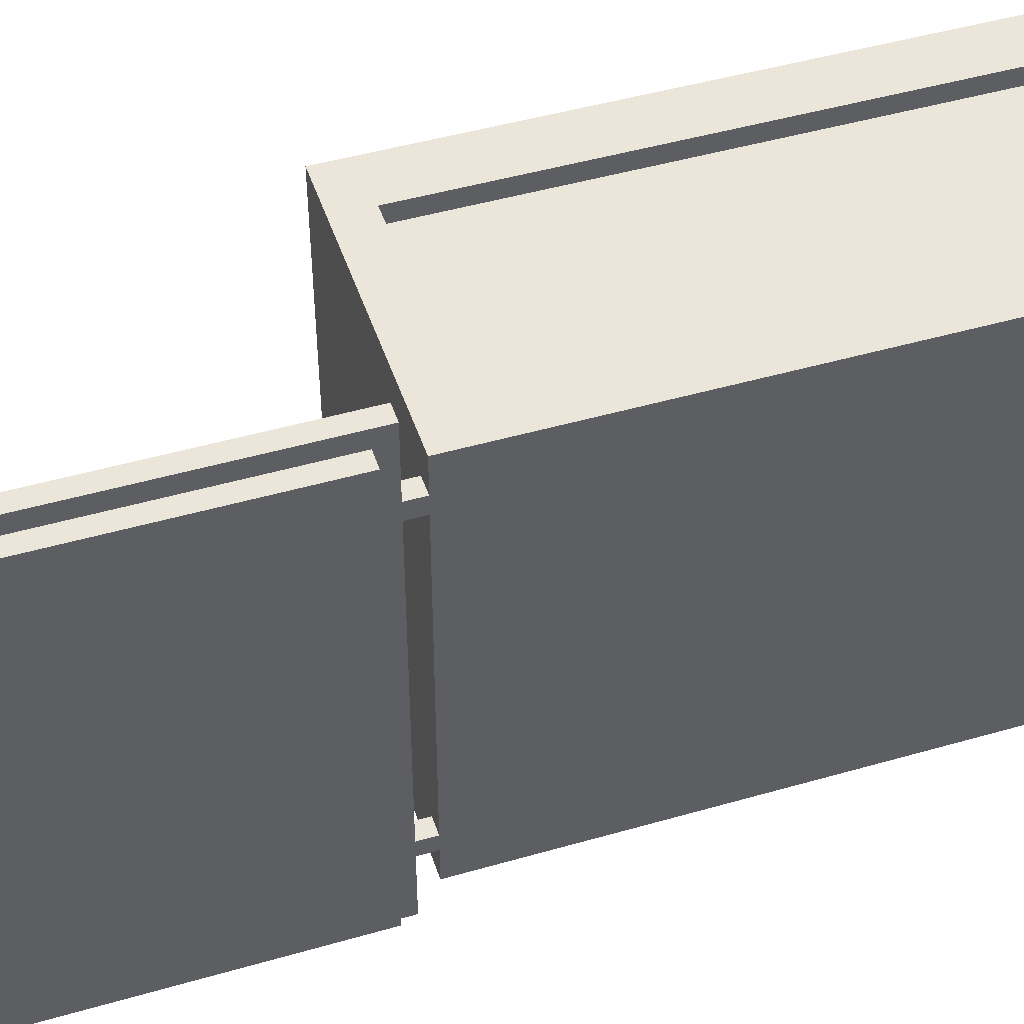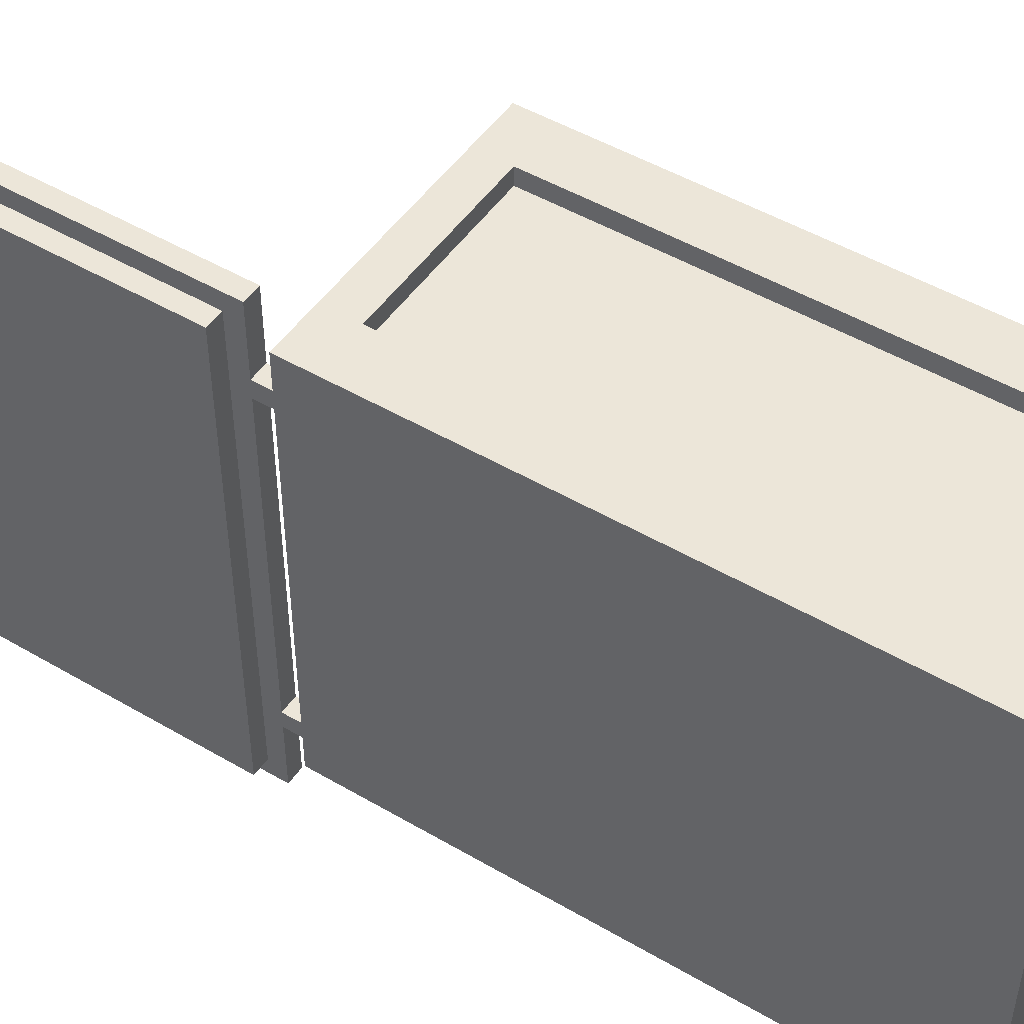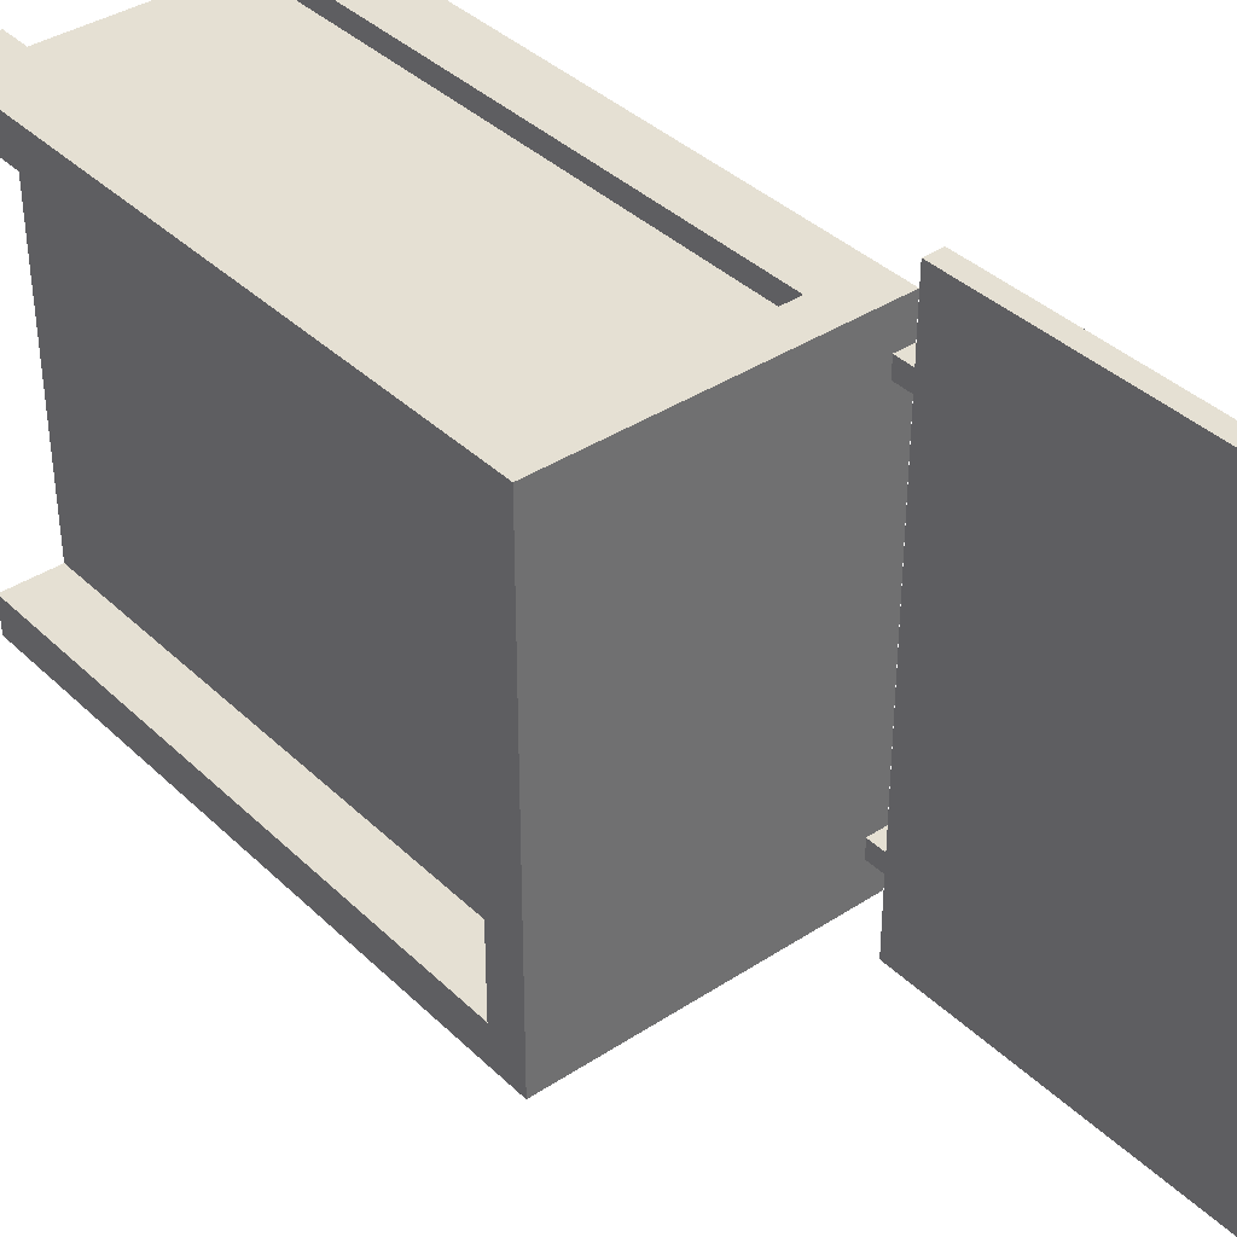
<metadata>
{"format":"obj","ext":"obj","renderer":"f3d","projection":"perspective","resolution":1024,"background":"white","views":[{"elev":47.5,"azim":-108.0,"up":"+Z"},{"elev":49.0,"azim":-56.9,"up":"+Z"},{"elev":38.0,"azim":140.3,"up":"+Z"}]}
</metadata>
<code>
o
v 10.9 23.6 -9.3
v 10.9 23.6 -12
v 10.9 25.4 -9.3
v 10.9 25.4 -12
v 11 20.2 -9.4
v 11 20.2 -11.9
v 11 23.4 -9.4
v 11 23.4 -9.6
v 11 23.4 -9.7
v 11 23.4 -11.6
v 11 23.4 -11.7
v 11 23.4 -11.9
v 11 23.5 -9.2
v 11 23.5 -9.6
v 11 23.5 -9.7
v 11 23.5 -11.6
v 11 23.5 -11.7
v 11 23.5 -12.1
v 11 23.6 -9.3
v 11 23.6 -12
v 11 25.4 -9.3
v 11 25.4 -12
v 11 25.5 -9.2
v 11 25.5 -12.1
v 12.3 20.2 -9.4
v 12.3 20.2 -9.5
v 12.3 20.2 -11.8
v 12.3 20.2 -11.9
v 12.3 23.2 -9.4
v 12.3 23.2 -9.5
v 12.3 23.2 -11.8
v 12.3 23.2 -11.9
v 11.1 23.4 -9.6
v 11.1 23.4 -9.7
v 11.1 23.4 -11.6
v 11.1 23.4 -11.7
v 11.1 23.5 -9.2
v 11.1 23.5 -9.6
v 11.1 23.5 -9.7
v 11.1 23.5 -11.6
v 11.1 23.5 -11.7
v 11.1 23.5 -12.1
v 11.1 23.6 -9.3
v 11.1 23.6 -12
v 11.1 23.7 -9.4
v 11.1 23.7 -9.7
v 11.1 23.7 -9.8
v 11.1 23.7 -10.6
v 11.1 23.8 -9.8
v 11.1 23.8 -10.6
v 11.1 23.9 -9.8
v 11.1 23.9 -11.3
v 11.1 23.9 -11.6
v 11.1 23.9 -11.9
v 11.1 24 -9.4
v 11.1 24 -9.7
v 11.1 24 -9.8
v 11.1 24 -11.3
v 11.1 24 -11.6
v 11.1 24 -11.9
v 11.1 24.1 -9.4
v 11.1 24.1 -9.7
v 11.1 24.1 -9.8
v 11.1 24.1 -10.9
v 11.1 24.2 -9.8
v 11.1 24.2 -10.9
v 11.1 24.3 -9.8
v 11.1 24.3 -10.5
v 11.1 24.3 -11.6
v 11.1 24.3 -11.9
v 11.1 24.4 -9.4
v 11.1 24.4 -9.7
v 11.1 24.4 -9.8
v 11.1 24.4 -10.5
v 11.1 24.4 -11.6
v 11.1 24.4 -11.9
v 11.1 24.5 -9.4
v 11.1 24.5 -9.7
v 11.1 24.5 -9.8
v 11.1 24.5 -11.4
v 11.1 24.6 -9.8
v 11.1 24.6 -11.4
v 11.1 24.7 -9.8
v 11.1 24.7 -10.7
v 11.1 24.7 -11.6
v 11.1 24.7 -11.9
v 11.1 24.8 -9.4
v 11.1 24.8 -9.7
v 11.1 24.8 -9.8
v 11.1 24.8 -10.7
v 11.1 24.8 -11.6
v 11.1 24.8 -11.9
v 11.1 24.9 -9.4
v 11.1 24.9 -9.7
v 11.1 24.9 -9.8
v 11.1 24.9 -10.4
v 11.1 25 -9.8
v 11.1 25 -10.4
v 11.1 25.1 -9.8
v 11.1 25.1 -11.2
v 11.1 25.1 -11.6
v 11.1 25.1 -11.9
v 11.1 25.2 -9.4
v 11.1 25.2 -9.7
v 11.1 25.2 -9.8
v 11.1 25.2 -11.2
v 11.1 25.2 -11.6
v 11.1 25.2 -11.9
v 11.1 25.3 -9.3
v 11.1 25.3 -11.9
v 11.1 25.3 -12
v 11.1 25.4 -9.3
v 11.1 25.4 -11.9
v 11.1 25.4 -12
v 11.1 25.5 -9.2
v 11.1 25.5 -12.1
v 11.3 20.2 -9.4
v 11.3 20.2 -9.5
v 11.3 20.2 -11.8
v 11.3 20.2 -11.9
v 11.3 23.2 -9.4
v 11.3 23.2 -9.5
v 11.3 23.2 -11.8
v 11.3 23.2 -11.9
v 12.3 20.2 -9.6
v 12.3 20.2 -11.7
v 12.3 23.2 -9.6
v 12.3 23.2 -11.7
v 12.6 20.2 -9.4
v 12.6 20.2 -9.6
v 12.6 20.2 -11.7
v 12.6 20.2 -11.9
v 12.6 23.2 -9.6
v 12.6 23.2 -11.7
v 12.6 23.4 -9.4
v 12.6 23.4 -11.9
v 11 23.5 -9.2
v 11 25.5 -9.2
v 11.1 23.5 -9.2
v 11.1 25.5 -9.2
v 10.9 23.6 -9.3
v 10.9 25.4 -9.3
v 11 23.6 -9.3
v 11 25.4 -9.3
v 11 20.2 -9.4
v 11 23.4 -9.4
v 11.3 20.2 -9.4
v 11.3 23.2 -9.4
v 12.3 20.2 -9.4
v 12.3 23.2 -9.4
v 12.6 20.2 -9.4
v 12.6 23.4 -9.4
v 11.3 20.2 -9.5
v 11.3 23.2 -9.5
v 12.3 20.2 -9.5
v 12.3 23.2 -9.5
v 11 23.4 -9.6
v 11 23.5 -9.6
v 11.1 23.4 -9.6
v 11.1 23.5 -9.6
v 11 23.4 -11.6
v 11 23.5 -11.6
v 11.1 23.4 -11.6
v 11.1 23.5 -11.6
v 12.3 20.2 -11.7
v 12.3 23.2 -11.7
v 12.6 20.2 -11.7
v 12.6 23.2 -11.7
v 12.3 20.2 -9.6
v 12.3 23.2 -9.6
v 12.6 20.2 -9.6
v 12.6 23.2 -9.6
v 11 23.4 -9.7
v 11 23.5 -9.7
v 11.1 23.4 -9.7
v 11.1 23.5 -9.7
v 11 23.4 -11.7
v 11 23.5 -11.7
v 11.1 23.4 -11.7
v 11.1 23.5 -11.7
v 11.3 20.2 -11.8
v 11.3 23.2 -11.8
v 12.3 20.2 -11.8
v 12.3 23.2 -11.8
v 11 20.2 -11.9
v 11 23.4 -11.9
v 11.3 20.2 -11.9
v 11.3 23.2 -11.9
v 12.3 20.2 -11.9
v 12.3 23.2 -11.9
v 12.6 20.2 -11.9
v 12.6 23.4 -11.9
v 10.9 23.6 -12
v 10.9 25.4 -12
v 11 23.6 -12
v 11 25.4 -12
v 11 23.5 -12.1
v 11 25.5 -12.1
v 11.1 23.5 -12.1
v 11.1 25.5 -12.1
v 11 20.2 -9.4
v 11.3 20.2 -9.4
v 12.3 20.2 -9.4
v 12.6 20.2 -9.4
v 11.3 20.2 -9.5
v 12.3 20.2 -9.5
v 12.3 20.2 -9.6
v 12.6 20.2 -9.6
v 12.3 20.2 -11.7
v 12.6 20.2 -11.7
v 11.3 20.2 -11.8
v 12.3 20.2 -11.8
v 11 20.2 -11.9
v 11.3 20.2 -11.9
v 12.3 20.2 -11.9
v 12.6 20.2 -11.9
v 11.3 23.2 -9.4
v 12.3 23.2 -9.4
v 11.3 23.2 -9.5
v 12.3 23.2 -9.5
v 12.3 23.2 -9.6
v 12.6 23.2 -9.6
v 12.3 23.2 -11.7
v 12.6 23.2 -11.7
v 11.3 23.2 -11.8
v 12.3 23.2 -11.8
v 11.3 23.2 -11.9
v 12.3 23.2 -11.9
v 11 23.5 -9.2
v 11.1 23.5 -9.2
v 11 23.5 -9.6
v 11.1 23.5 -9.6
v 11 23.5 -9.7
v 11.1 23.5 -9.7
v 11 23.5 -11.6
v 11.1 23.5 -11.6
v 11 23.5 -11.7
v 11.1 23.5 -11.7
v 11 23.5 -12.1
v 11.1 23.5 -12.1
v 10.9 23.6 -9.3
v 11 23.6 -9.3
v 10.9 23.6 -12
v 11 23.6 -12
v 11 23.4 -9.4
v 12.6 23.4 -9.4
v 11 23.4 -9.6
v 11.1 23.4 -9.6
v 11 23.4 -9.7
v 11.1 23.4 -9.7
v 11.3 23.4 -9.7
v 12.4 23.4 -9.7
v 11.4 23.4 -9.8
v 11.5 23.4 -9.8
v 11.6 23.4 -9.8
v 11.7 23.4 -9.8
v 11.8 23.4 -9.8
v 11.9 23.4 -9.8
v 12 23.4 -9.8
v 12.1 23.4 -9.8
v 12.2 23.4 -9.8
v 12.3 23.4 -9.8
v 11.4 23.4 -9.9
v 11.5 23.4 -9.9
v 11.6 23.4 -9.9
v 11.7 23.4 -9.9
v 11.8 23.4 -9.9
v 11.9 23.4 -9.9
v 12 23.4 -9.9
v 12.1 23.4 -9.9
v 12.2 23.4 -9.9
v 12.3 23.4 -9.9
v 11.4 23.4 -10
v 11.5 23.4 -10
v 11.6 23.4 -10
v 11.7 23.4 -10
v 11.8 23.4 -10
v 11.9 23.4 -10
v 12 23.4 -10
v 12.1 23.4 -10
v 12.2 23.4 -10
v 12.3 23.4 -10
v 11.4 23.4 -10.1
v 11.5 23.4 -10.1
v 11.6 23.4 -10.1
v 11.7 23.4 -10.1
v 11.8 23.4 -10.1
v 11.9 23.4 -10.1
v 12 23.4 -10.1
v 12.1 23.4 -10.1
v 12.2 23.4 -10.1
v 12.3 23.4 -10.1
v 11.4 23.4 -10.2
v 11.5 23.4 -10.2
v 11.6 23.4 -10.2
v 11.7 23.4 -10.2
v 11.8 23.4 -10.2
v 11.9 23.4 -10.2
v 12 23.4 -10.2
v 12.1 23.4 -10.2
v 12.2 23.4 -10.2
v 12.3 23.4 -10.2
v 11.4 23.4 -10.3
v 11.5 23.4 -10.3
v 11.6 23.4 -10.3
v 11.7 23.4 -10.3
v 11.8 23.4 -10.3
v 11.9 23.4 -10.3
v 12 23.4 -10.3
v 12.1 23.4 -10.3
v 12.2 23.4 -10.3
v 12.3 23.4 -10.3
v 11.4 23.4 -10.4
v 11.5 23.4 -10.4
v 11.6 23.4 -10.4
v 11.7 23.4 -10.4
v 11.8 23.4 -10.4
v 11.9 23.4 -10.4
v 12 23.4 -10.4
v 12.3 23.4 -10.4
v 11.4 23.4 -10.5
v 11.5 23.4 -10.5
v 11.6 23.4 -10.5
v 11.7 23.4 -10.5
v 11.4 23.4 -10.6
v 11.5 23.4 -10.6
v 11.6 23.4 -10.6
v 11.7 23.4 -10.6
v 11.4 23.4 -10.7
v 11.5 23.4 -10.7
v 11.6 23.4 -10.7
v 11.7 23.4 -10.7
v 11.4 23.4 -10.8
v 11.5 23.4 -10.8
v 11.6 23.4 -10.8
v 11.7 23.4 -10.8
v 11.4 23.4 -10.9
v 11.5 23.4 -10.9
v 11.6 23.4 -10.9
v 11.7 23.4 -10.9
v 11.8 23.4 -10.9
v 11.9 23.4 -10.9
v 12 23.4 -10.9
v 12.3 23.4 -10.9
v 11.4 23.4 -11
v 11.5 23.4 -11
v 11.6 23.4 -11
v 11.7 23.4 -11
v 11.8 23.4 -11
v 11.9 23.4 -11
v 12 23.4 -11
v 12.1 23.4 -11
v 12.2 23.4 -11
v 12.3 23.4 -11
v 11.4 23.4 -11.1
v 11.5 23.4 -11.1
v 11.6 23.4 -11.1
v 11.7 23.4 -11.1
v 11.8 23.4 -11.1
v 11.9 23.4 -11.1
v 12 23.4 -11.1
v 12.1 23.4 -11.1
v 12.2 23.4 -11.1
v 12.3 23.4 -11.1
v 11.4 23.4 -11.2
v 11.5 23.4 -11.2
v 11.6 23.4 -11.2
v 11.7 23.4 -11.2
v 11.8 23.4 -11.2
v 11.9 23.4 -11.2
v 12 23.4 -11.2
v 12.1 23.4 -11.2
v 12.2 23.4 -11.2
v 12.3 23.4 -11.2
v 11.4 23.4 -11.3
v 11.5 23.4 -11.3
v 11.6 23.4 -11.3
v 11.7 23.4 -11.3
v 11.8 23.4 -11.3
v 11.9 23.4 -11.3
v 12 23.4 -11.3
v 12.1 23.4 -11.3
v 12.2 23.4 -11.3
v 12.3 23.4 -11.3
v 11.4 23.4 -11.4
v 11.5 23.4 -11.4
v 11.6 23.4 -11.4
v 11.7 23.4 -11.4
v 11.8 23.4 -11.4
v 11.9 23.4 -11.4
v 12 23.4 -11.4
v 12.1 23.4 -11.4
v 12.2 23.4 -11.4
v 12.3 23.4 -11.4
v 11.4 23.4 -11.5
v 11.5 23.4 -11.5
v 11.6 23.4 -11.5
v 11.7 23.4 -11.5
v 11.8 23.4 -11.5
v 11.9 23.4 -11.5
v 12 23.4 -11.5
v 12.1 23.4 -11.5
v 12.2 23.4 -11.5
v 12.3 23.4 -11.5
v 11 23.4 -11.6
v 11.1 23.4 -11.6
v 11.3 23.4 -11.6
v 12.4 23.4 -11.6
v 11 23.4 -11.7
v 11.1 23.4 -11.7
v 11 23.4 -11.9
v 12.6 23.4 -11.9
v 10.9 25.4 -9.3
v 11 25.4 -9.3
v 10.9 25.4 -12
v 11 25.4 -12
v 11 25.5 -9.2
v 11.1 25.5 -9.2
v 11 25.5 -12.1
v 11.1 25.5 -12.1
f 3 2 1
f 4 2 3
f 7 6 5
f 8 6 7
f 9 6 8
f 10 6 9
f 11 6 10
f 12 6 11
f 14 9 8
f 15 9 14
f 16 11 10
f 17 11 16
f 19 17 16
f 19 18 17
f 19 16 15
f 19 15 14
f 19 14 13
f 20 18 19
f 21 19 13
f 22 18 20
f 23 21 13
f 23 22 21
f 24 18 22
f 24 22 23
f 29 26 25
f 30 26 29
f 31 28 27
f 32 28 31
f 33 34 38
f 38 34 39
f 35 36 40
f 40 36 41
f 38 39 43
f 41 42 43
f 40 41 43
f 39 40 43
f 37 38 43
f 43 42 44
f 43 44 45
f 45 44 46
f 46 44 47
f 47 44 48
f 46 47 49
f 47 48 49
f 48 44 50
f 49 48 50
f 46 49 51
f 49 50 51
f 50 44 52
f 51 50 52
f 52 44 53
f 53 44 54
f 43 45 55
f 45 46 55
f 46 51 56
f 55 46 56
f 51 52 57
f 56 51 57
f 52 53 58
f 57 52 58
f 53 54 59
f 58 53 59
f 54 44 60
f 59 54 60
f 58 59 61
f 57 58 61
f 59 60 61
f 56 57 61
f 55 56 61
f 43 55 61
f 61 60 62
f 62 60 63
f 63 60 64
f 62 63 65
f 63 64 65
f 64 60 66
f 65 64 66
f 62 65 67
f 65 66 67
f 67 66 68
f 66 60 69
f 68 66 69
f 60 44 70
f 69 60 70
f 43 61 71
f 61 62 71
f 62 67 72
f 71 62 72
f 67 68 73
f 72 67 73
f 68 69 74
f 73 68 74
f 69 70 75
f 74 69 75
f 70 44 76
f 75 70 76
f 72 73 77
f 74 75 77
f 75 76 77
f 43 71 77
f 71 72 77
f 73 74 77
f 77 76 78
f 78 76 79
f 79 76 80
f 78 79 81
f 79 80 81
f 80 76 82
f 81 80 82
f 78 81 83
f 81 82 83
f 83 82 84
f 82 76 85
f 84 82 85
f 76 44 86
f 85 76 86
f 43 77 87
f 77 78 87
f 78 83 88
f 87 78 88
f 83 84 89
f 88 83 89
f 84 85 90
f 89 84 90
f 85 86 91
f 90 85 91
f 86 44 92
f 91 86 92
f 88 89 93
f 90 91 93
f 91 92 93
f 43 87 93
f 87 88 93
f 89 90 93
f 93 92 94
f 94 92 95
f 95 92 96
f 94 95 97
f 95 96 97
f 96 92 98
f 97 96 98
f 94 97 99
f 97 98 99
f 98 92 100
f 99 98 100
f 100 92 101
f 92 44 102
f 101 92 102
f 43 93 103
f 93 94 103
f 94 99 104
f 103 94 104
f 99 100 105
f 104 99 105
f 100 101 106
f 105 100 106
f 101 102 107
f 106 101 107
f 102 44 108
f 107 102 108
f 37 43 109
f 104 105 109
f 107 108 109
f 103 104 109
f 43 103 109
f 105 106 109
f 106 107 109
f 108 44 110
f 109 108 110
f 44 42 111
f 110 44 111
f 37 109 112
f 109 110 112
f 110 111 113
f 112 110 113
f 111 42 114
f 113 111 114
f 112 113 115
f 37 112 115
f 113 114 115
f 114 42 116
f 115 114 116
f 117 118 121
f 121 118 122
f 119 120 123
f 123 120 124
f 125 126 127
f 127 126 128
f 129 130 133
f 131 132 134
f 129 133 135
f 133 134 135
f 134 132 136
f 135 134 136
f 139 138 137
f 140 138 139
f 143 142 141
f 144 142 143
f 147 146 145
f 148 146 147
f 150 146 148
f 151 150 149
f 152 146 150
f 152 150 151
f 155 154 153
f 156 154 155
f 159 158 157
f 160 158 159
f 163 162 161
f 164 162 163
f 167 166 165
f 168 166 167
f 169 170 171
f 171 170 172
f 173 174 175
f 175 174 176
f 177 178 179
f 179 178 180
f 181 182 183
f 183 182 184
f 185 186 187
f 187 186 188
f 188 186 190
f 189 190 191
f 190 186 192
f 191 190 192
f 193 194 195
f 195 194 196
f 197 198 199
f 199 198 200
f 205 202 201
f 206 204 203
f 207 204 206
f 207 206 205
f 208 204 207
f 209 207 205
f 211 205 201
f 211 210 209
f 211 209 205
f 212 210 211
f 213 211 201
f 214 211 213
f 215 210 212
f 216 210 215
f 219 218 217
f 220 218 219
f 223 222 221
f 224 222 223
f 227 226 225
f 228 226 227
f 231 230 229
f 232 230 231
f 235 234 233
f 236 234 235
f 239 238 237
f 240 238 239
f 243 242 241
f 244 242 243
f 245 246 247
f 247 246 248
f 248 246 250
f 250 246 251
f 251 246 252
f 251 252 253
f 253 252 254
f 254 252 255
f 255 252 256
f 256 252 257
f 257 252 258
f 258 252 259
f 259 252 260
f 260 252 261
f 261 252 262
f 251 253 263
f 253 254 263
f 254 255 264
f 263 254 264
f 255 256 265
f 264 255 265
f 256 257 266
f 265 256 266
f 257 258 267
f 266 257 267
f 258 259 268
f 267 258 268
f 259 260 269
f 268 259 269
f 260 261 270
f 269 260 270
f 261 262 271
f 270 261 271
f 262 252 272
f 271 262 272
f 270 271 273
f 269 270 273
f 271 272 273
f 268 269 273
f 267 268 273
f 266 267 273
f 265 266 273
f 264 265 273
f 263 264 273
f 251 263 273
f 273 272 274
f 274 272 275
f 275 272 276
f 276 272 277
f 277 272 278
f 278 272 279
f 279 272 280
f 280 272 281
f 272 252 282
f 281 272 282
f 251 273 283
f 273 274 283
f 274 275 284
f 283 274 284
f 275 276 285
f 284 275 285
f 276 277 286
f 285 276 286
f 277 278 287
f 286 277 287
f 278 279 288
f 287 278 288
f 279 280 289
f 288 279 289
f 280 281 290
f 289 280 290
f 281 282 291
f 290 281 291
f 282 252 292
f 291 282 292
f 288 289 293
f 290 291 293
f 291 292 293
f 287 288 293
f 286 287 293
f 285 286 293
f 284 285 293
f 283 284 293
f 251 283 293
f 289 290 293
f 293 292 294
f 294 292 295
f 295 292 296
f 296 292 297
f 297 292 298
f 298 292 299
f 299 292 300
f 300 292 301
f 292 252 302
f 301 292 302
f 251 293 303
f 293 294 303
f 294 295 304
f 303 294 304
f 295 296 305
f 304 295 305
f 296 297 306
f 305 296 306
f 297 298 307
f 306 297 307
f 298 299 308
f 307 298 308
f 299 300 309
f 308 299 309
f 300 301 310
f 309 300 310
f 301 302 311
f 310 301 311
f 302 252 312
f 311 302 312
f 308 309 313
f 310 311 313
f 311 312 313
f 307 308 313
f 306 307 313
f 305 306 313
f 304 305 313
f 303 304 313
f 251 303 313
f 309 310 313
f 313 312 314
f 314 312 315
f 315 312 316
f 316 312 317
f 317 312 318
f 318 312 319
f 312 252 320
f 319 312 320
f 251 313 321
f 313 314 321
f 314 315 322
f 321 314 322
f 315 316 323
f 322 315 323
f 316 317 324
f 323 316 324
f 251 321 325
f 321 322 325
f 323 324 325
f 322 323 325
f 325 324 326
f 326 324 327
f 324 317 328
f 327 324 328
f 251 325 329
f 325 326 329
f 326 327 330
f 329 326 330
f 327 328 331
f 330 327 331
f 328 317 332
f 331 328 332
f 251 329 333
f 330 331 333
f 331 332 333
f 329 330 333
f 333 332 334
f 334 332 335
f 332 317 336
f 335 332 336
f 251 333 337
f 333 334 337
f 334 335 338
f 337 334 338
f 335 336 339
f 338 335 339
f 336 317 340
f 339 336 340
f 317 318 341
f 340 317 341
f 318 319 342
f 341 318 342
f 319 320 343
f 342 319 343
f 320 252 344
f 343 320 344
f 340 341 345
f 342 343 345
f 343 344 345
f 337 338 345
f 338 339 345
f 339 340 345
f 251 337 345
f 341 342 345
f 345 344 346
f 346 344 347
f 347 344 348
f 348 344 349
f 349 344 350
f 350 344 351
f 351 344 352
f 352 344 353
f 344 252 354
f 353 344 354
f 251 345 355
f 345 346 355
f 346 347 356
f 355 346 356
f 347 348 357
f 356 347 357
f 348 349 358
f 357 348 358
f 349 350 359
f 358 349 359
f 350 351 360
f 359 350 360
f 351 352 361
f 360 351 361
f 352 353 362
f 361 352 362
f 353 354 363
f 362 353 363
f 354 252 364
f 363 354 364
f 360 361 365
f 362 363 365
f 363 364 365
f 359 360 365
f 358 359 365
f 357 358 365
f 356 357 365
f 355 356 365
f 251 355 365
f 361 362 365
f 365 364 366
f 366 364 367
f 367 364 368
f 368 364 369
f 369 364 370
f 370 364 371
f 371 364 372
f 372 364 373
f 364 252 374
f 373 364 374
f 251 365 375
f 365 366 375
f 366 367 376
f 375 366 376
f 367 368 377
f 376 367 377
f 368 369 378
f 377 368 378
f 369 370 379
f 378 369 379
f 370 371 380
f 379 370 380
f 371 372 381
f 380 371 381
f 372 373 382
f 381 372 382
f 373 374 383
f 382 373 383
f 374 252 384
f 383 374 384
f 380 381 385
f 382 383 385
f 383 384 385
f 379 380 385
f 378 379 385
f 377 378 385
f 376 377 385
f 375 376 385
f 251 375 385
f 381 382 385
f 385 384 386
f 386 384 387
f 387 384 388
f 388 384 389
f 389 384 390
f 390 384 391
f 391 384 392
f 392 384 393
f 384 252 394
f 393 384 394
f 251 385 395
f 385 386 395
f 386 387 396
f 395 386 396
f 387 388 397
f 396 387 397
f 388 389 398
f 397 388 398
f 389 390 399
f 398 389 399
f 390 391 400
f 399 390 400
f 391 392 401
f 400 391 401
f 392 393 402
f 401 392 402
f 393 394 403
f 402 393 403
f 394 252 404
f 403 394 404
f 249 250 405
f 250 251 405
f 405 251 406
f 403 404 407
f 406 251 407
f 400 401 407
f 402 403 407
f 399 400 407
f 398 399 407
f 397 398 407
f 396 397 407
f 395 396 407
f 251 395 407
f 401 402 407
f 404 252 408
f 407 404 408
f 252 246 408
f 406 407 410
f 407 408 410
f 409 410 411
f 408 246 412
f 411 410 412
f 410 408 412
f 413 414 415
f 415 414 416
f 417 418 419
f 419 418 420

</code>
